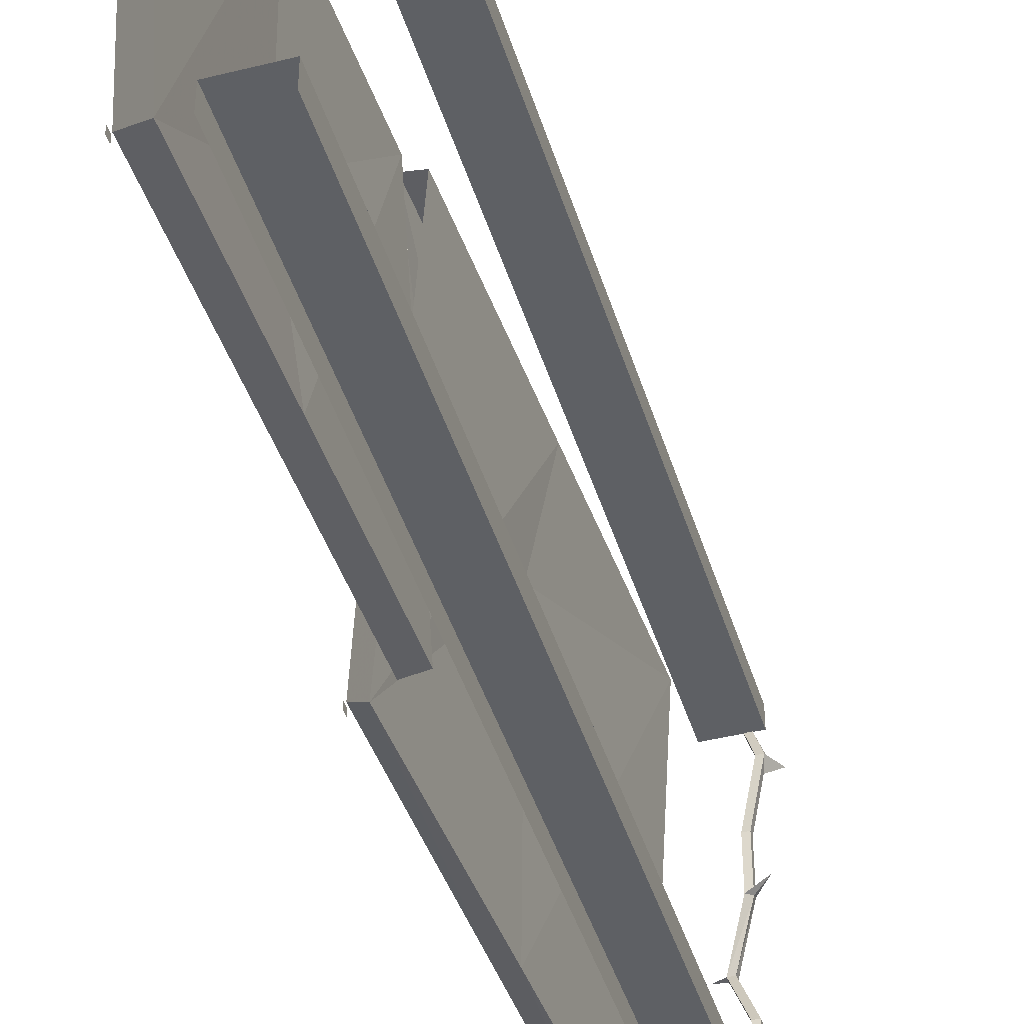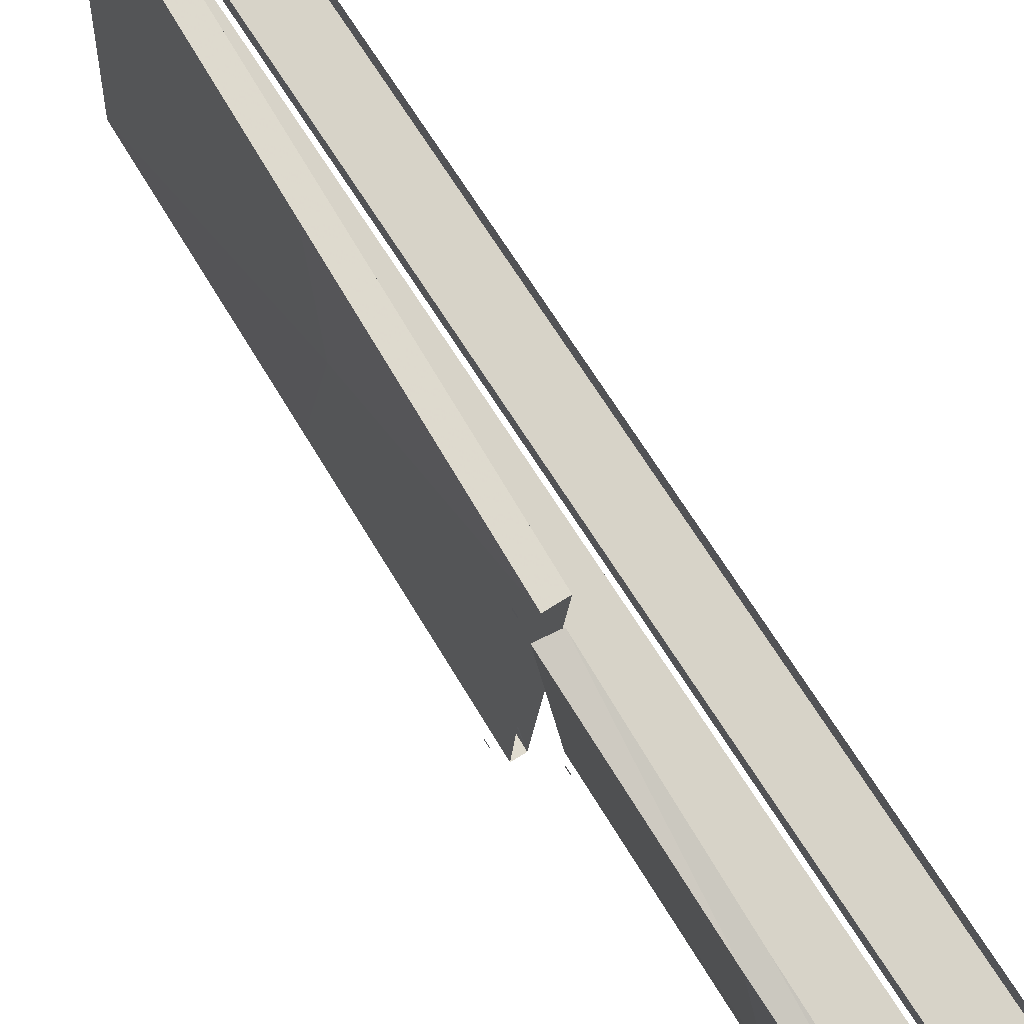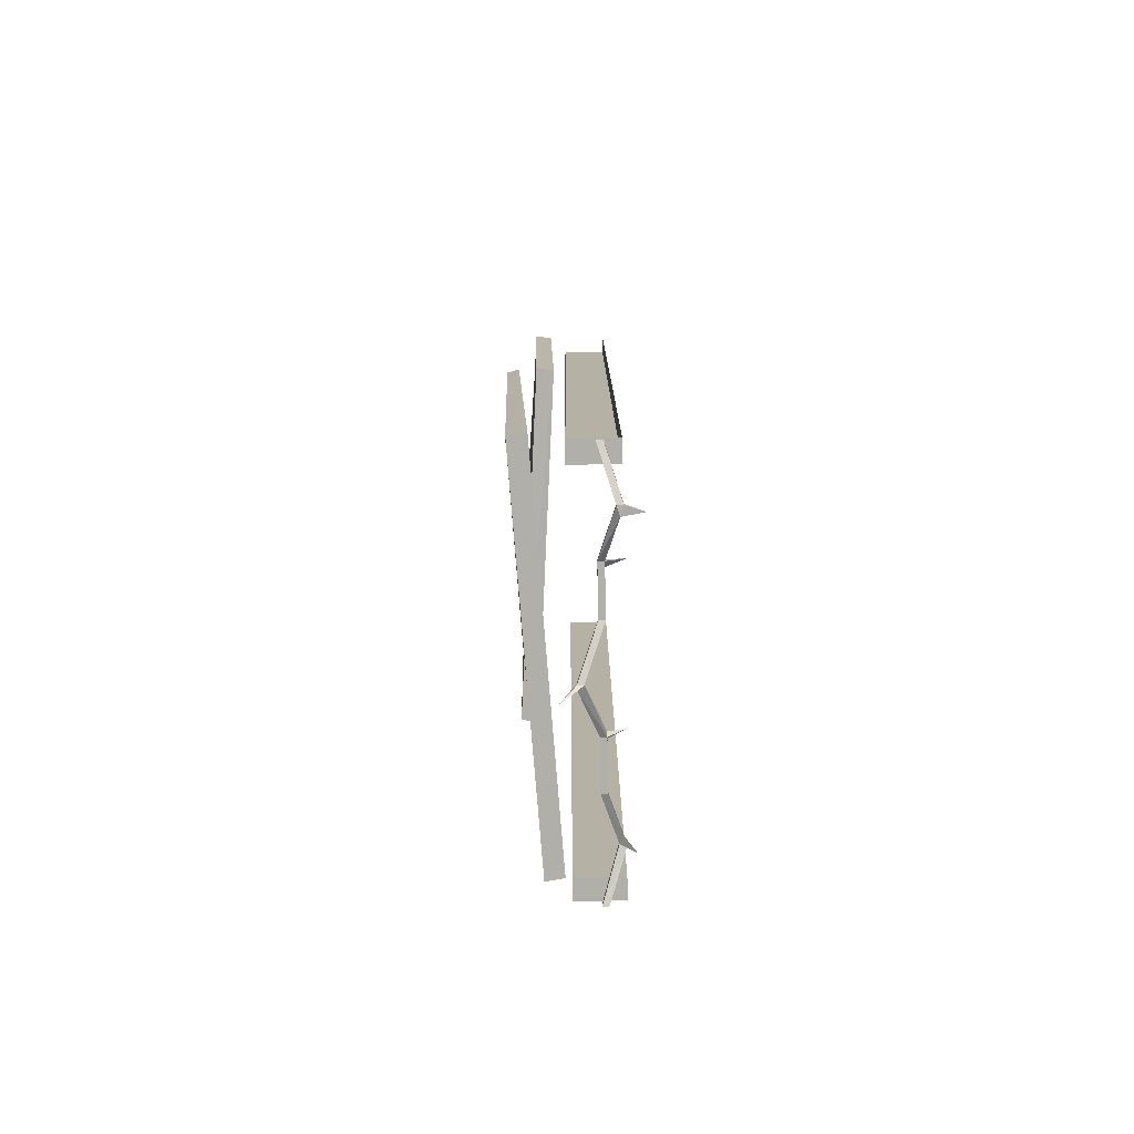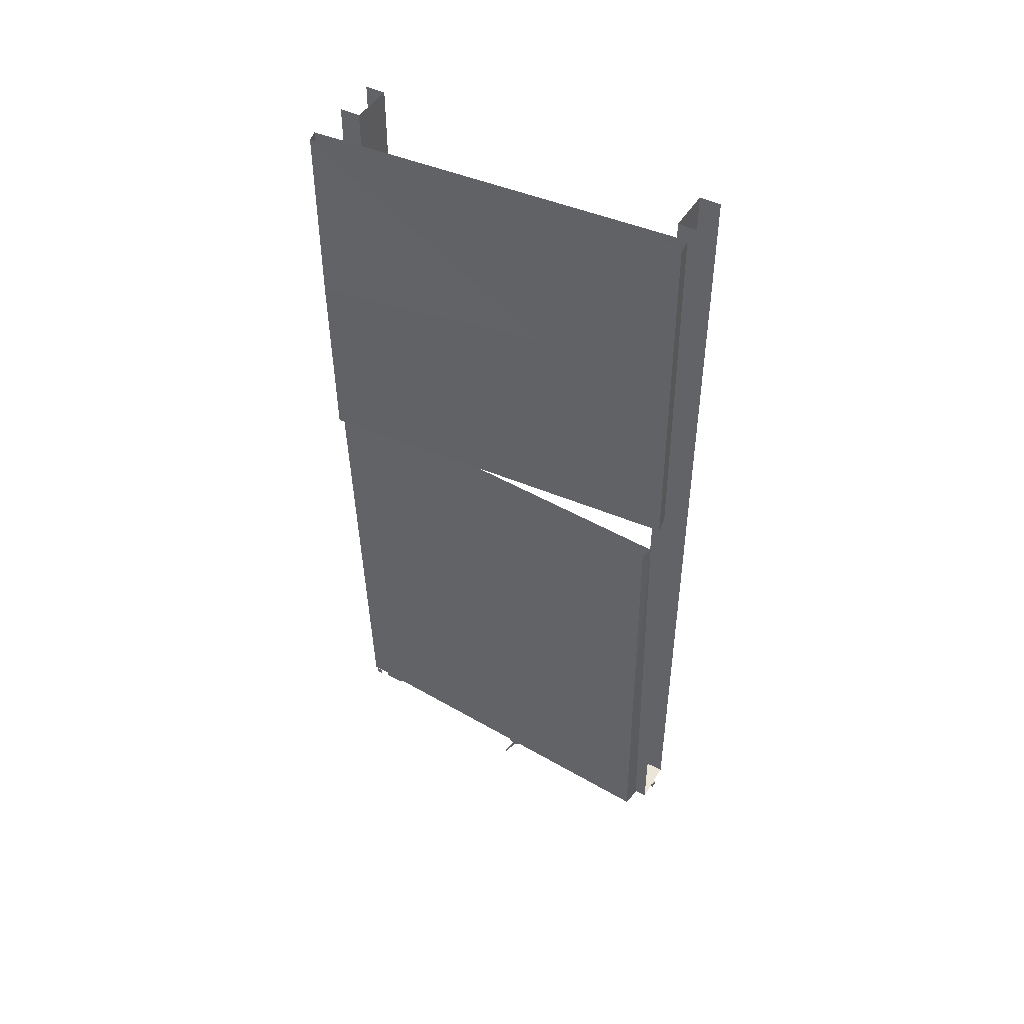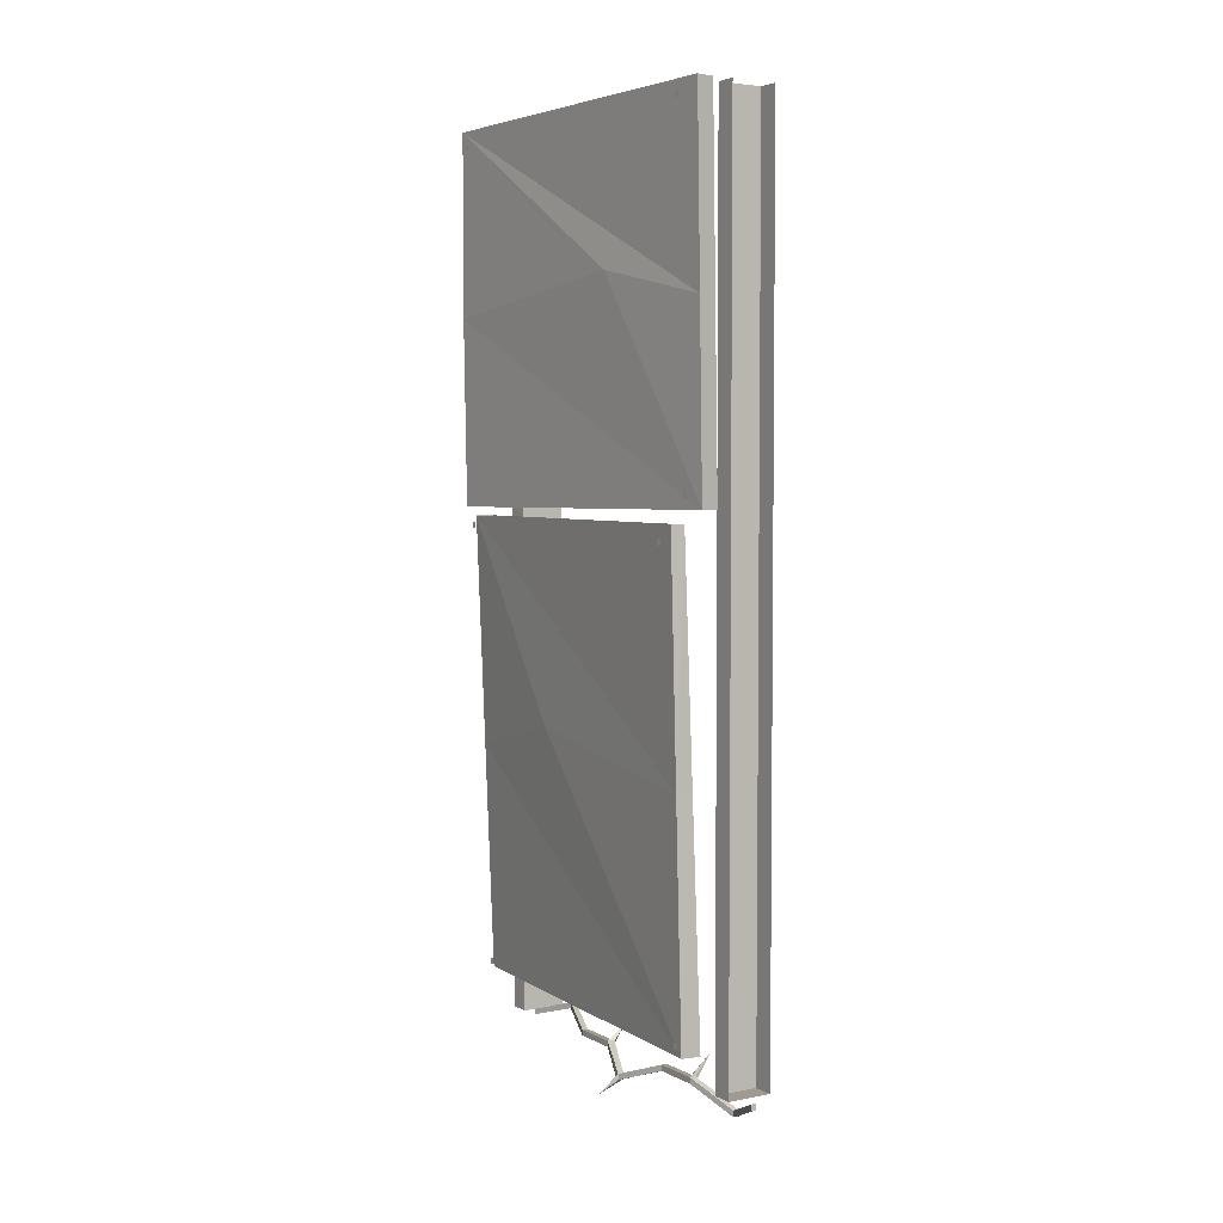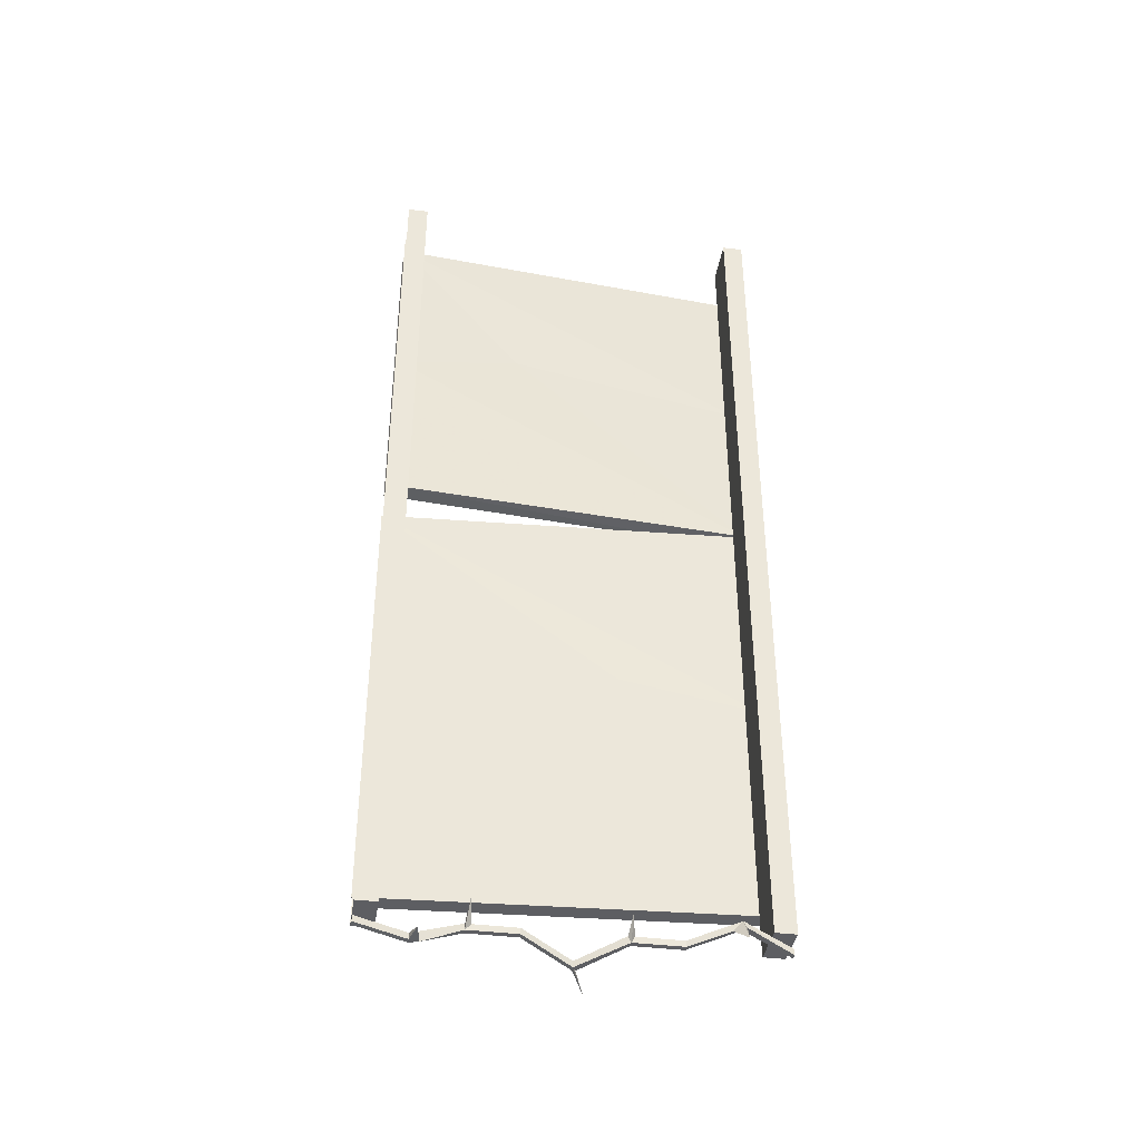
<metadata>
{"format":"obj","ext":"obj","renderer":"f3d","projection":"perspective","resolution":1024,"background":"white","views":[{"elev":-43.0,"azim":-163.5,"up":"+Z"},{"elev":76.8,"azim":146.7,"up":"+Z"},{"elev":-78.0,"azim":-179.0,"up":"+Y"},{"elev":46.6,"azim":119.9,"up":"+Y"},{"elev":4.0,"azim":148.1,"up":"+Y"},{"elev":-39.3,"azim":-99.0,"up":"+Y"}]}
</metadata>
<code>
v -0.5 0 0.5
v -0.5 0 0.4453
v -0.5 -0.3516 0.4453
v -0.5 -0.3516 0.5
v -0.5 -0.7109 0.5
v -0.5 -0.7109 0.4453
v -0.5 -0.9688 0.5
v -0.5 -0.9688 0.4453
v -0.5 -1.078 0.4453
v -0.5 -1.078 0.5
v -0.5 -1.461 0.5
v -0.5 -1.461 0.4453
v -0.5 -2.188 0.4453
v -0.5 -2.188 0.5
v -0.5 -2.305 0.5
v -0.5 -2.305 0.4453
v -0.3828 -2.305 0.4453
v -0.3828 -2.305 0.5
v -0.3828 -2.188 0.5
v -0.3828 -2.188 0.4453
v -0.3828 -1.461 0.5
v -0.3828 -1.461 0.4453
v -0.3828 -1.078 0.5
v -0.3828 -1.078 0.4453
v -0.3828 -0.9688 0.5
v -0.3828 -0.9688 0.4453
v -0.3828 -0.7109 0.4453
v -0.3828 -0.7109 0.5
v -0.3828 -0.3516 0.5
v -0.3828 -0.3516 0.4453
v -0.3828 0 0.4453
v -0.3828 0 0.5
v -0.5 -0.7109 -0.5
v -0.5 -0.7109 -0.4453
v -0.5 -0.3516 -0.4453
v -0.5 -0.3516 -0.5
v -0.5 0 -0.5
v -0.5 0 -0.4453
v -0.3828 0 -0.4453
v -0.3828 -0.3516 -0.4453
v -0.3828 0 -0.5
v -0.3828 -0.3516 -0.5
v -0.3828 -0.7109 -0.5
v -0.3828 -0.7109 -0.4453
v -0.3828 -0.9688 -0.4453
v -0.3828 -0.9688 -0.5
v -0.3828 -1.078 -0.5
v -0.3828 -1.078 -0.4453
v -0.3828 -1.461 -0.5
v -0.3828 -1.461 -0.4453
v -0.3828 -2.188 -0.5
v -0.3828 -2.188 -0.4453
v -0.3828 -2.305 -0.5
v -0.3828 -2.305 -0.4453
v -0.5 -2.305 -0.4453
v -0.5 -2.305 -0.5
v -0.5 -2.188 -0.5
v -0.5 -2.188 -0.4453
v -0.5 -1.461 -0.4453
v -0.5 -1.461 -0.5
v -0.5 -1.078 -0.5
v -0.5 -1.078 -0.4453
v -0.5 -0.9688 -0.4453
v -0.5 -0.9688 -0.5
v -0.2891 -0.9141 -0.4609
v -0.2891 -0.9141 -0.4453
v -0.2891 -0.9297 -0.4453
v -0.2891 -0.9297 -0.4609
v -0.2656 -0.8906 0.4453
v -0.2656 -0.8906 0.4609
v -0.2656 -0.9062 0.4609
v -0.2656 -0.9062 0.4453
v -0.2656 -0.03125 -0.4609
v -0.2656 -0.03125 -0.4453
v -0.2656 -0.04688 -0.4453
v -0.2656 -0.04688 -0.4609
v -0.2266 -0.03906 0.4453
v -0.2266 -0.03906 0.4609
v -0.2266 -0.05469 0.4609
v -0.2266 -0.05469 0.4453
v -0.2109 -1.016 -0.4766
v -0.2109 -1.016 -0.4609
v -0.2109 -1.031 -0.4609
v -0.2109 -1.031 -0.4766
v -0.2578 -2.156 -0.4766
v -0.2578 -2.156 -0.4609
v -0.2578 -2.172 -0.4609
v -0.2578 -2.172 -0.4766
v -0.2969 -2.156 0.4609
v -0.2969 -2.156 0.4766
v -0.2969 -2.172 0.4766
v -0.2969 -2.172 0.4609
v -0.25 -1 0.4609
v -0.25 -1 0.4766
v -0.25 -1.016 0.4766
v -0.25 -1.016 0.4609
v -0.2891 -0.9531 0.5
v -0.2734 -0.4766 0.5
v -0.3125 -0.3984 -0.1484
v -0.3438 -0.4766 -0.4922
v -0.3516 -0.9531 -0.4922
v -0.2422 -0.9609 0.4922
v -0.2344 -0.4766 0.4922
v -0.2344 0 0.4922
v -0.2656 0 0.5
v -0.3359 0 -0.4922
v -0.2969 -0.4766 -0.5
v -0.3047 -0.9531 -0.5
v -0.2656 -0.3984 -0.1484
v -0.2891 0 -0.5
v -0.3672 -2.188 0.4922
v -0.3438 -1.586 0.4922
v -0.3125 -1.5 0.1328
v -0.2812 -1.586 -0.5
v -0.3047 -2.188 -0.5
v -0.3203 -2.188 0.5
v -0.2969 -1.586 0.5
v -0.2734 -0.9844 0.5
v -0.3203 -0.9844 0.4922
v -0.2578 -0.9844 -0.5
v -0.2422 -1.586 -0.4922
v -0.2578 -2.188 -0.4922
v -0.2656 -1.5 0.1328
v -0.2266 -0.9844 -0.4922
v -0.4453 -2.336 0.5
v -0.4609 -2.336 0.5
v -0.5 -2.297 0.3828
v -0.4844 -2.297 0.375
v -0.4453 -2.32 0.5
v -0.4609 -2.32 0.5
v -0.5 -2.281 0.375
v -0.5234 -2.336 0.3828
v -0.4922 -2.305 0.3516
v -0.4453 -2.336 0.25
v -0.4844 -2.281 0.375
v -0.4453 -2.32 0.25
v -0.4609 -2.32 0.25
v -0.4453 -2.336 0.125
v -0.4453 -2.32 0.125
v -0.4609 -2.32 0.1328
v -0.4609 -2.336 0.25
v -0.4609 -2.336 0.125
v -0.3984 -2.383 0.007812
v -0.3984 -2.367 0
v -0.4609 -2.32 0.1172
v -0.5 -2.281 0.125
v -0.4141 -2.367 0
v -0.4141 -2.383 0
v -0.3594 -2.422 0.03125
v -0.3984 -2.383 0
v -0.4453 -2.336 -0.125
v -0.4453 -2.32 -0.125
v -0.4609 -2.336 -0.125
v -0.4609 -2.336 -0.25
v -0.4453 -2.336 -0.25
v -0.4453 -2.32 -0.25
v -0.4609 -2.32 -0.2344
v -0.4609 -2.32 -0.125
v -0.5078 -2.273 -0.2422
v -0.4609 -2.32 -0.25
v -0.5 -2.375 -0.375
v -0.4922 -2.391 -0.3516
v -0.4844 -2.391 -0.375
v -0.4844 -2.375 -0.375
v -0.5 -2.391 -0.375
v -0.4609 -2.336 -0.5
v -0.4453 -2.336 -0.5
v -0.4453 -2.32 -0.5
v -0.4609 -2.32 -0.5
v -0.5469 -2.383 -0.3594
f 1 2 3
f 1 3 4
f 4 3 5
f 5 3 6
f 5 6 7
f 7 6 8
f 7 8 9
f 7 9 10
f 10 9 11
f 11 9 12
f 11 12 13
f 11 13 14
f 14 13 15
f 15 13 16
f 15 16 17
f 15 17 18
f 18 17 19
f 19 17 20
f 19 20 21
f 21 20 22
f 21 22 23
f 23 22 24
f 23 24 25
f 25 24 26
f 25 26 27
f 25 27 28
f 28 27 29
f 29 27 30
f 29 30 31
f 29 31 32
f 24 9 8
f 24 8 26
f 26 8 27
f 27 8 6
f 27 6 30
f 30 6 3
f 30 3 31
f 31 3 2
f 16 13 20
f 16 20 17
f 33 34 35
f 33 35 36
f 36 35 37
f 37 35 38
f 38 35 39
f 39 35 40
f 39 40 41
f 41 40 42
f 42 40 43
f 43 40 44
f 43 44 45
f 43 45 46
f 46 45 47
f 47 45 48
f 47 48 49
f 49 48 50
f 49 50 51
f 51 50 52
f 51 52 53
f 53 52 54
f 53 54 55
f 53 55 56
f 56 55 57
f 57 55 58
f 57 58 59
f 57 59 60
f 60 59 61
f 61 59 62
f 61 62 63
f 61 63 64
f 64 63 33
f 33 63 34
f 34 63 44
f 34 44 35
f 35 44 40
f 63 45 44
f 45 63 48
f 48 63 62
f 48 62 50
f 50 62 59
f 50 59 52
f 52 59 58
f 52 58 54
f 54 58 55
f 20 13 12
f 20 12 22
f 22 12 24
f 24 12 9
f 65 66 67
f 65 67 68
f 69 70 71
f 69 71 72
f 73 74 75
f 73 75 76
f 77 78 79
f 77 79 80
f 81 82 83
f 81 83 84
f 85 86 87
f 85 87 88
f 89 90 91
f 89 91 92
f 93 94 95
f 93 95 96
f 125 126 127
f 125 127 128
f 125 128 129
f 125 129 130
f 125 130 126
f 126 130 131
f 126 131 127
f 127 131 132
f 127 132 128
f 128 132 133
f 128 133 134
f 128 134 135
f 128 135 129
f 129 135 130
f 130 135 131
f 131 135 136
f 131 136 137
f 131 137 133
f 131 133 132
f 134 136 135
f 136 134 138
f 136 138 139
f 136 139 140
f 136 140 137
f 136 137 134
f 134 137 141
f 134 141 142
f 134 142 138
f 138 142 143
f 138 143 139
f 139 143 144
f 139 144 145
f 139 145 146
f 139 146 140
f 140 146 142
f 140 142 141
f 140 141 137
f 137 141 133
f 133 141 134
f 142 145 147
f 142 147 148
f 142 148 143
f 143 148 149
f 143 149 144
f 144 149 150
f 144 150 151
f 144 151 152
f 144 152 147
f 144 147 145
f 150 148 153
f 150 153 151
f 151 153 154
f 151 154 155
f 151 155 152
f 152 155 156
f 152 156 157
f 152 157 158
f 152 158 147
f 147 158 148
f 148 158 153
f 153 158 157
f 153 157 154
f 154 157 159
f 154 159 160
f 154 160 161
f 154 161 162
f 154 162 155
f 155 162 163
f 155 163 156
f 156 163 164
f 156 164 161
f 156 161 160
f 156 160 159
f 156 159 157
f 163 162 165
f 163 165 166
f 163 166 167
f 163 167 164
f 164 167 168
f 164 168 161
f 161 168 169
f 161 169 165
f 161 165 170
f 161 170 162
f 162 170 165
f 169 166 165
f 166 169 168
f 166 168 167
f 149 148 150
f 146 145 142
f 97 98 99
f 97 99 100
f 97 100 101
f 97 101 102
f 97 102 103
f 97 103 98
f 100 107 108
f 100 108 101
f 101 108 102
f 102 108 103
f 103 108 109
f 108 107 109
f 112 117 118
f 112 118 119
f 112 119 120
f 112 120 113
f 113 120 114
f 114 120 121
f 117 123 118
f 118 123 121
f 118 121 124
f 124 121 120
f 98 103 104
f 98 104 105
f 98 105 106
f 98 106 99
f 99 106 100
f 100 106 107
f 103 109 104
f 104 109 107
f 104 107 110
f 110 107 106
f 111 112 113
f 111 113 114
f 111 114 115
f 111 115 116
f 111 116 117
f 111 117 112
f 114 121 122
f 114 122 115
f 115 122 116
f 116 122 117
f 117 122 123
f 122 121 123

</code>
